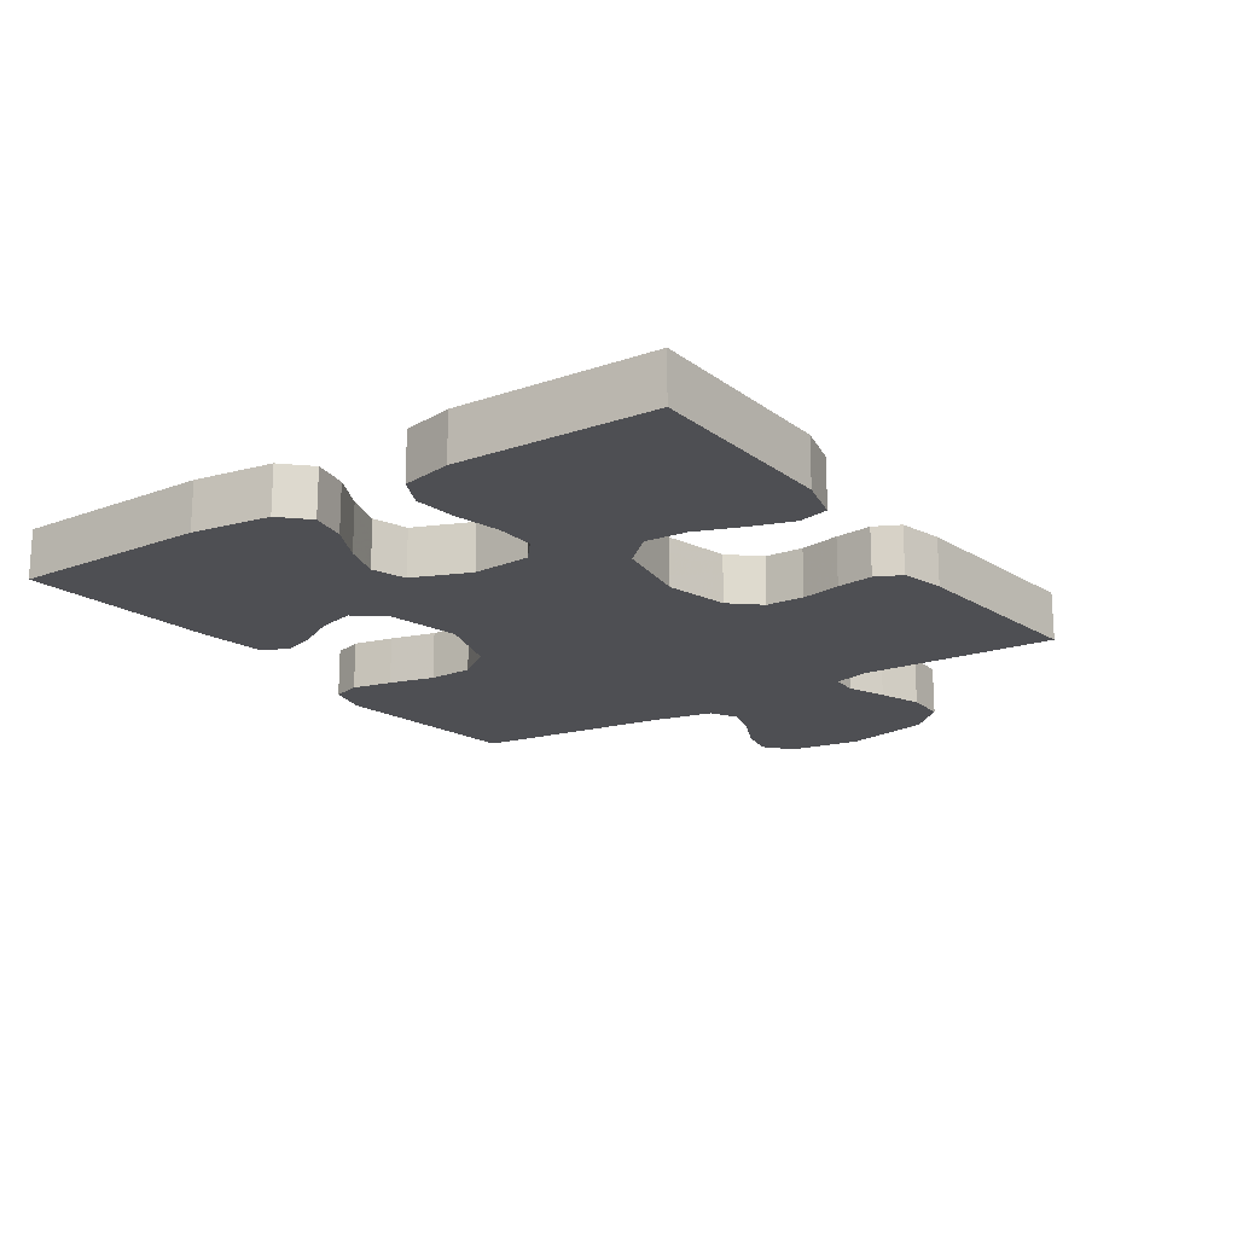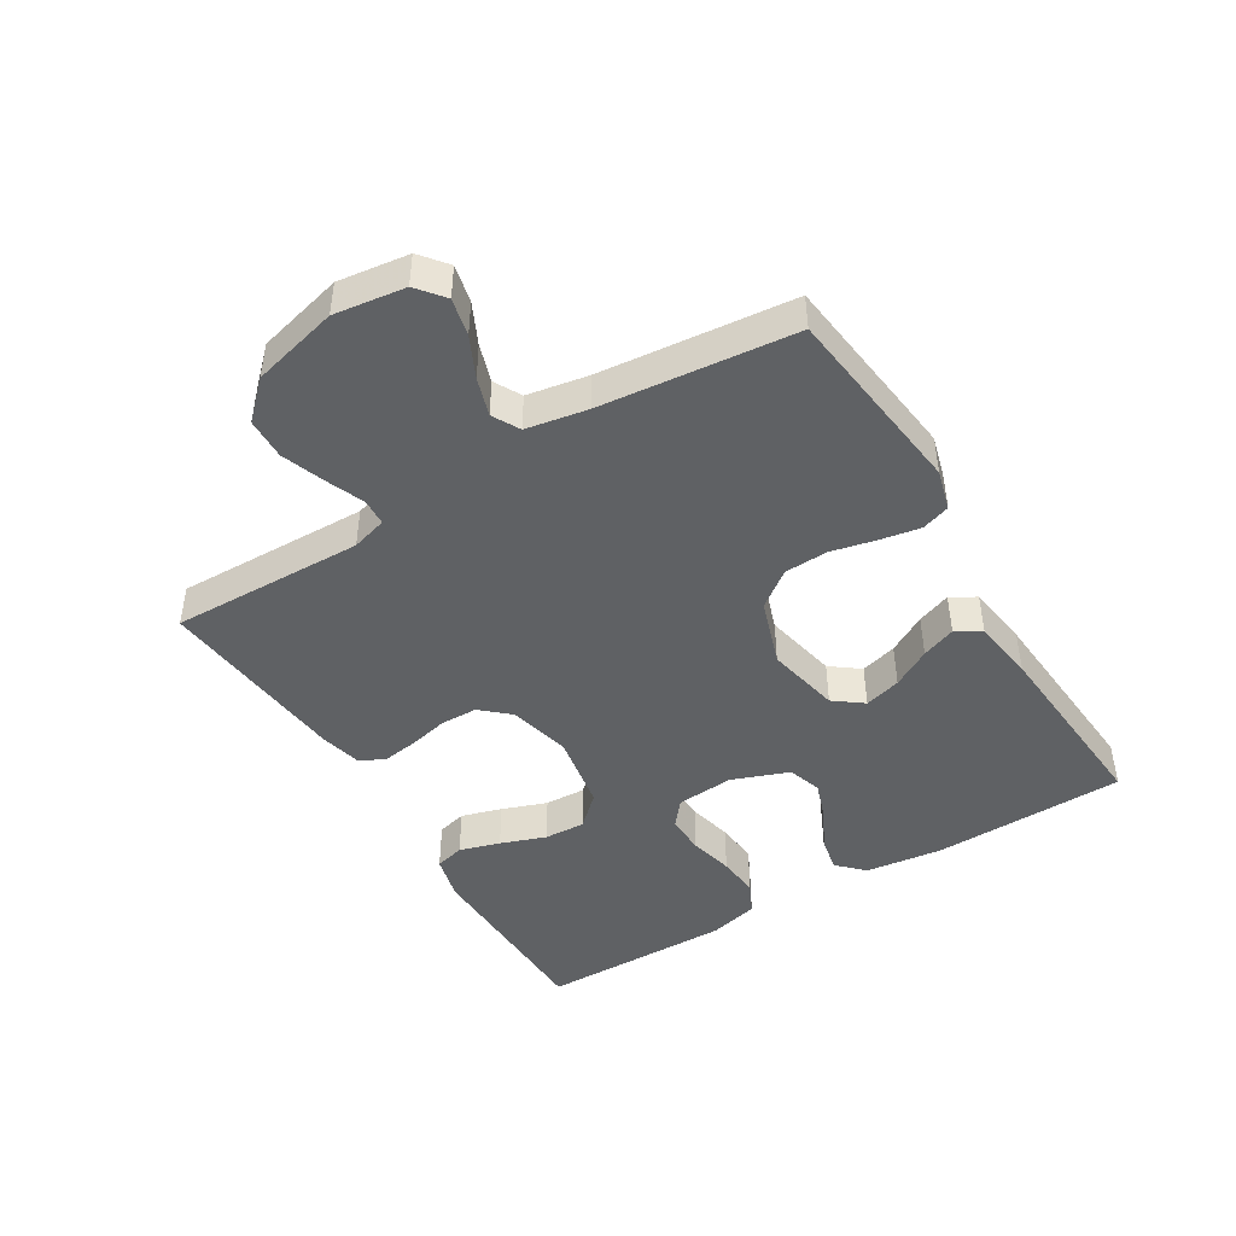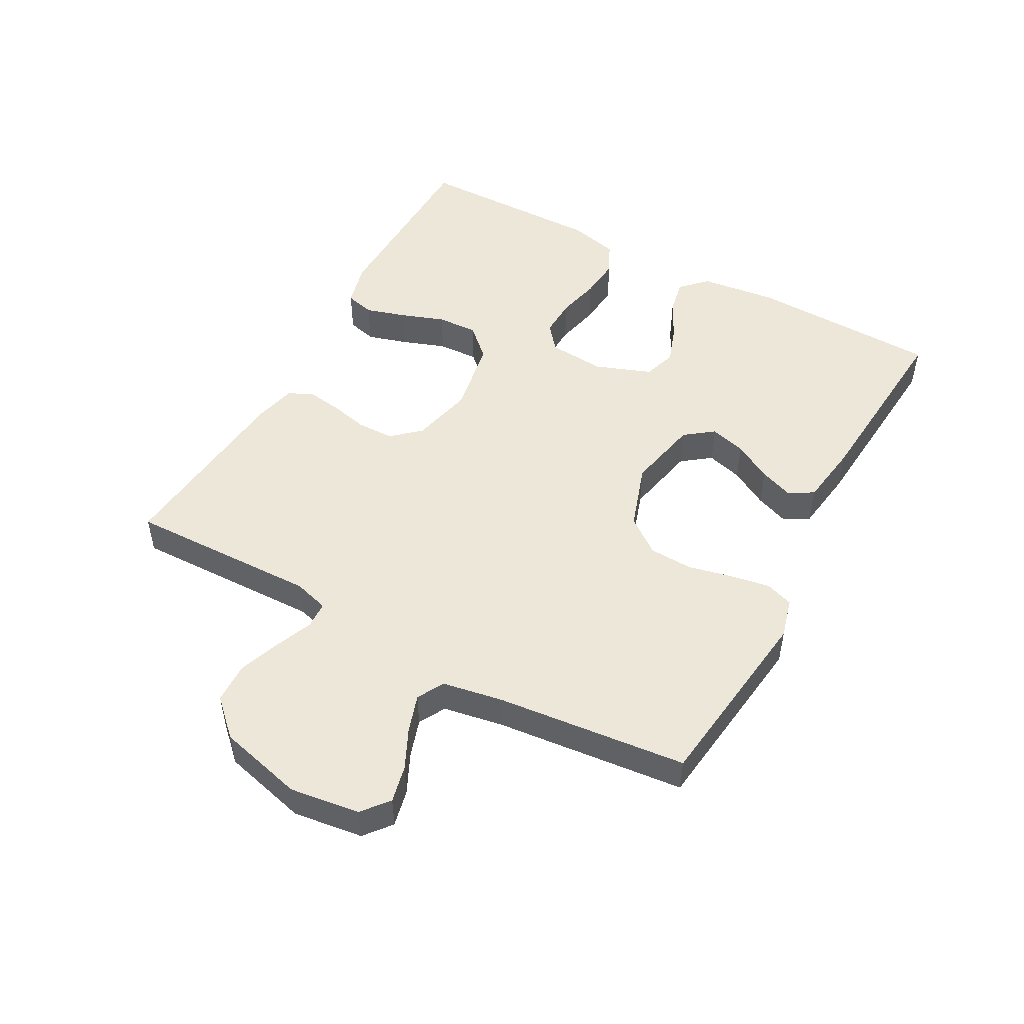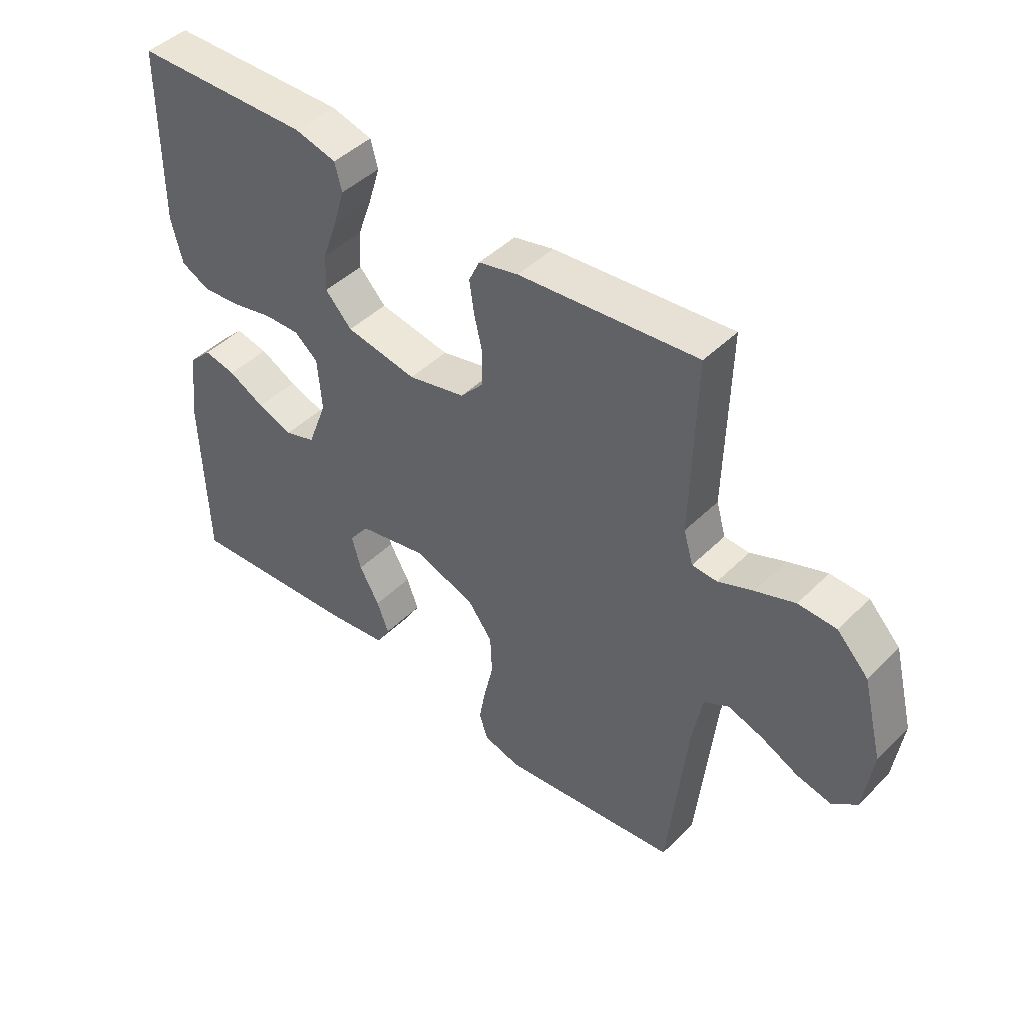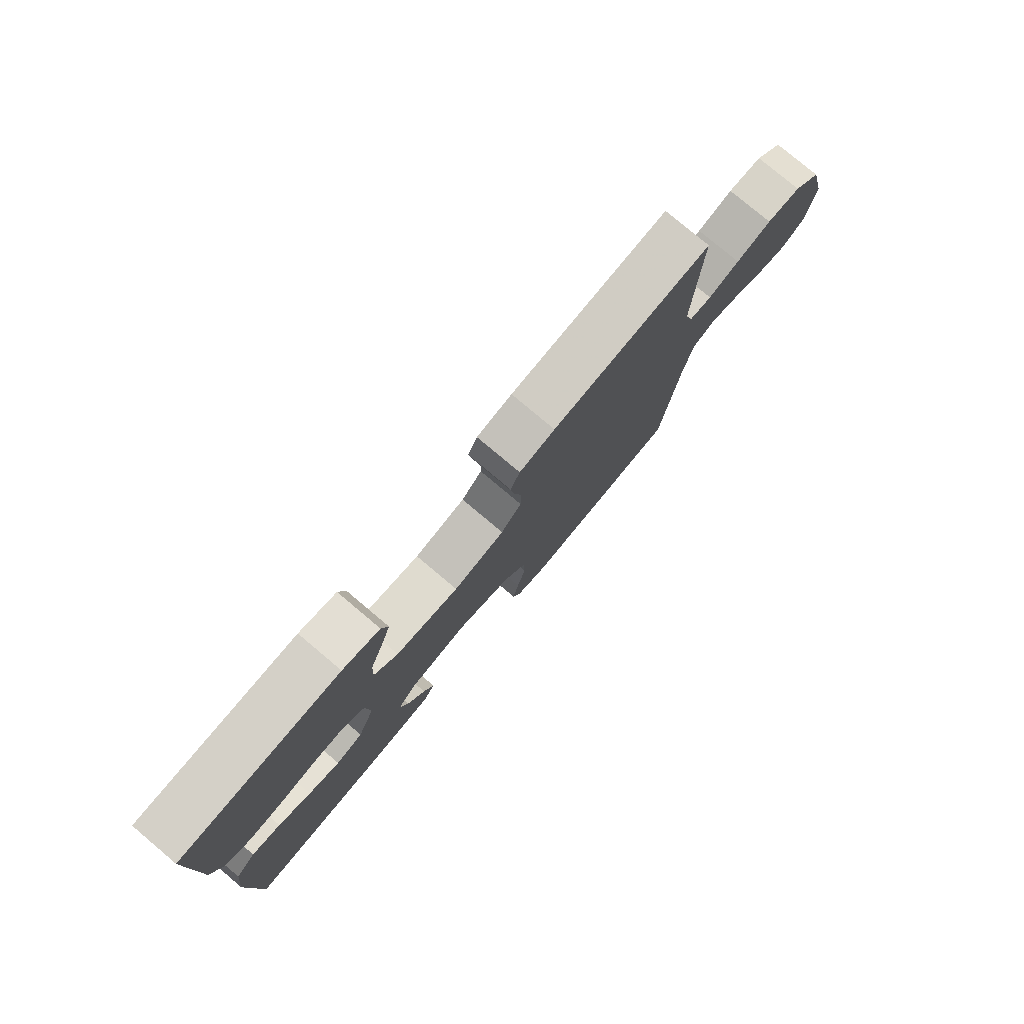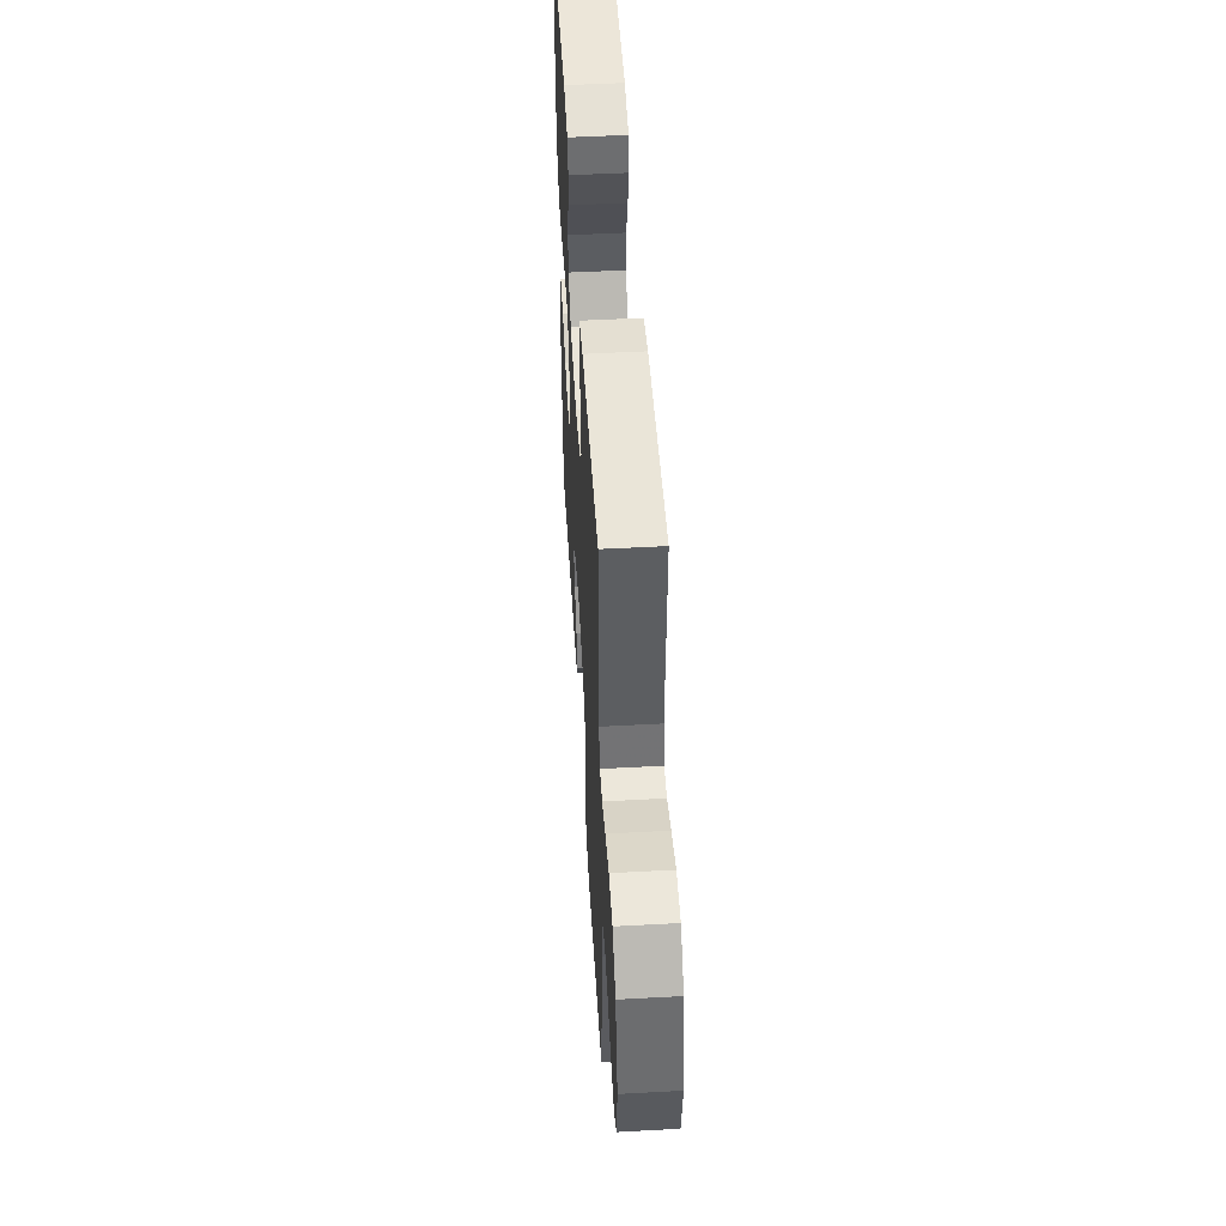
<metadata>
{"format":"obj","ext":"obj","renderer":"f3d","projection":"perspective","resolution":1024,"background":"white","views":[{"elev":-18.2,"azim":-55.6,"up":"+Y"},{"elev":-45.4,"azim":121.2,"up":"+Y"},{"elev":49.9,"azim":118.7,"up":"+Y"},{"elev":45.2,"azim":41.6,"up":"+Z"},{"elev":78.8,"azim":-49.9,"up":"+Z"},{"elev":50.6,"azim":86.6,"up":"+Z"}]}
</metadata>
<code>
v -0.5 0.07 -0.5
v -0.508 0.07 -0.2
v -0.493 0.07 -0.08
v -0.454 0.07 -0.041
v -0.399 0.07 -0.052
v -0.337 0.07 -0.084
v -0.277 0.07 -0.105
v -0.225 0.07 -0.088
v -0.192 0.07 0
v -0.199 0.07 0.09
v -0.239 0.07 0.123
v -0.3 0.07 0.121
v -0.369 0.07 0.105
v -0.435 0.07 0.099
v -0.484 0.07 0.123
v -0.503 0.07 0.2
v -0.5 0.07 0.5
v -0.2 0.07 0.506
v -0.13 0.07 0.488
v -0.118 0.07 0.442
v -0.137 0.07 0.379
v -0.162 0.07 0.309
v -0.165 0.07 0.245
v -0.12 0.07 0.197
v 0 0.07 0.176
v 0.097 0.07 0.199
v 0.136 0.07 0.243
v 0.137 0.07 0.301
v 0.123 0.07 0.361
v 0.115 0.07 0.416
v 0.133 0.07 0.455
v 0.2 0.07 0.471
v 0.5 0.07 0.5
v 0.493 0.07 0.2
v 0.509 0.07 0.145
v 0.551 0.07 0.143
v 0.61 0.07 0.167
v 0.676 0.07 0.191
v 0.74 0.07 0.189
v 0.793 0.07 0.134
v 0.827 0.07 0
v 0.812 0.07 -0.11
v 0.77 0.07 -0.144
v 0.712 0.07 -0.131
v 0.649 0.07 -0.101
v 0.59 0.07 -0.082
v 0.548 0.07 -0.105
v 0.531 0.07 -0.2
v 0.5 0.07 -0.5
v 0.2 0.07 -0.537
v 0.137 0.07 -0.52
v 0.122 0.07 -0.476
v 0.133 0.07 -0.414
v 0.149 0.07 -0.344
v 0.146 0.07 -0.276
v 0.104 0.07 -0.22
v 0 0.07 -0.185
v -0.115 0.07 -0.209
v -0.149 0.07 -0.254
v -0.133 0.07 -0.311
v -0.099 0.07 -0.371
v -0.079 0.07 -0.424
v -0.102 0.07 -0.463
v -0.2 0.07 -0.477
v -0.5 0 -0.5
v -0.508 0 -0.2
v -0.493 0 -0.08
v -0.454 0 -0.041
v -0.399 0 -0.052
v -0.337 0 -0.084
v -0.277 0 -0.105
v -0.225 0 -0.088
v -0.192 0 0
v -0.199 0 0.09
v -0.239 0 0.123
v -0.3 0 0.121
v -0.369 0 0.105
v -0.435 0 0.099
v -0.484 0 0.123
v -0.503 0 0.2
v -0.5 0 0.5
v -0.2 0 0.506
v -0.13 0 0.488
v -0.118 0 0.442
v -0.137 0 0.379
v -0.162 0 0.309
v -0.165 0 0.245
v -0.12 0 0.197
v 0 0 0.176
v 0.097 0 0.199
v 0.136 0 0.243
v 0.137 0 0.301
v 0.123 0 0.361
v 0.115 0 0.416
v 0.133 0 0.455
v 0.2 0 0.471
v 0.5 0 0.5
v 0.493 0 0.2
v 0.509 0 0.145
v 0.551 0 0.143
v 0.61 0 0.167
v 0.676 0 0.191
v 0.74 0 0.189
v 0.793 0 0.134
v 0.827 0 0
v 0.812 0 -0.11
v 0.77 0 -0.144
v 0.712 0 -0.131
v 0.649 0 -0.101
v 0.59 0 -0.082
v 0.548 0 -0.105
v 0.531 0 -0.2
v 0.5 0 -0.5
v 0.2 0 -0.537
v 0.137 0 -0.52
v 0.122 0 -0.476
v 0.133 0 -0.414
v 0.149 0 -0.344
v 0.146 0 -0.276
v 0.104 0 -0.22
v 0 0 -0.185
v -0.115 0 -0.209
v -0.149 0 -0.254
v -0.133 0 -0.311
v -0.099 0 -0.371
v -0.079 0 -0.424
v -0.102 0 -0.463
v -0.2 0 -0.477
f 4 5 6
f 3 4 6
f 2 3 6
f 1 2 6
f 64 1 6
f 63 64 6
f 62 63 6
f 61 62 6
f 60 61 6
f 59 60 6 7
f 58 59 7 8
f 57 58 8 9
f 56 57 9 10
f 52 53 54
f 51 52 54
f 50 51 54
f 49 50 54
f 48 49 54
f 47 48 54 55
f 46 47 55 56
f 43 44 45
f 42 43 45
f 41 42 45
f 40 41 45
f 39 40 45
f 38 39 45
f 37 38 45
f 36 37 45
f 35 36 45 46
f 32 33 34
f 31 32 34
f 30 31 34
f 29 30 34
f 28 29 34
f 27 28 34 35
f 35 46 56
f 27 35 56
f 26 27 56
f 20 21 22
f 19 20 22
f 18 19 22
f 17 18 22
f 16 17 22
f 15 16 22
f 14 15 22
f 13 14 22
f 12 13 22
f 11 12 22 23
f 10 11 23 24
f 25 26 56 10
f 10 24 25
f 70 69 68
f 70 68 67
f 70 67 66
f 70 66 65
f 70 65 128
f 70 128 127
f 70 127 126
f 70 126 125
f 70 125 124
f 71 70 124 123
f 72 71 123 122
f 73 72 122 121
f 74 73 121 120
f 118 117 116
f 118 116 115
f 118 115 114
f 118 114 113
f 118 113 112
f 119 118 112 111
f 120 119 111 110
f 109 108 107
f 109 107 106
f 109 106 105
f 109 105 104
f 109 104 103
f 109 103 102
f 109 102 101
f 109 101 100
f 110 109 100 99
f 98 97 96
f 98 96 95
f 98 95 94
f 98 94 93
f 98 93 92
f 99 98 92 91
f 120 110 99
f 120 99 91
f 120 91 90
f 86 85 84
f 86 84 83
f 86 83 82
f 86 82 81
f 86 81 80
f 86 80 79
f 86 79 78
f 86 78 77
f 86 77 76
f 87 86 76 75
f 88 87 75 74
f 74 120 90 89
f 89 88 74
f 1 65 66 2
f 2 66 67 3
f 3 67 68 4
f 4 68 69 5
f 5 69 70 6
f 6 70 71 7
f 7 71 72 8
f 8 72 73 9
f 9 73 74 10
f 10 74 75 11
f 11 75 76 12
f 12 76 77 13
f 13 77 78 14
f 14 78 79 15
f 15 79 80 16
f 16 80 81 17
f 17 81 82 18
f 18 82 83 19
f 19 83 84 20
f 20 84 85 21
f 21 85 86 22
f 22 86 87 23
f 23 87 88 24
f 24 88 89 25
f 25 89 90 26
f 26 90 91 27
f 27 91 92 28
f 28 92 93 29
f 29 93 94 30
f 30 94 95 31
f 31 95 96 32
f 32 96 97 33
f 33 97 98 34
f 34 98 99 35
f 35 99 100 36
f 36 100 101 37
f 37 101 102 38
f 38 102 103 39
f 39 103 104 40
f 40 104 105 41
f 41 105 106 42
f 42 106 107 43
f 43 107 108 44
f 44 108 109 45
f 45 109 110 46
f 46 110 111 47
f 47 111 112 48
f 48 112 113 49
f 49 113 114 50
f 50 114 115 51
f 51 115 116 52
f 52 116 117 53
f 53 117 118 54
f 54 118 119 55
f 55 119 120 56
f 56 120 121 57
f 57 121 122 58
f 58 122 123 59
f 59 123 124 60
f 60 124 125 61
f 61 125 126 62
f 62 126 127 63
f 63 127 128 64
f 64 128 65 1

</code>
